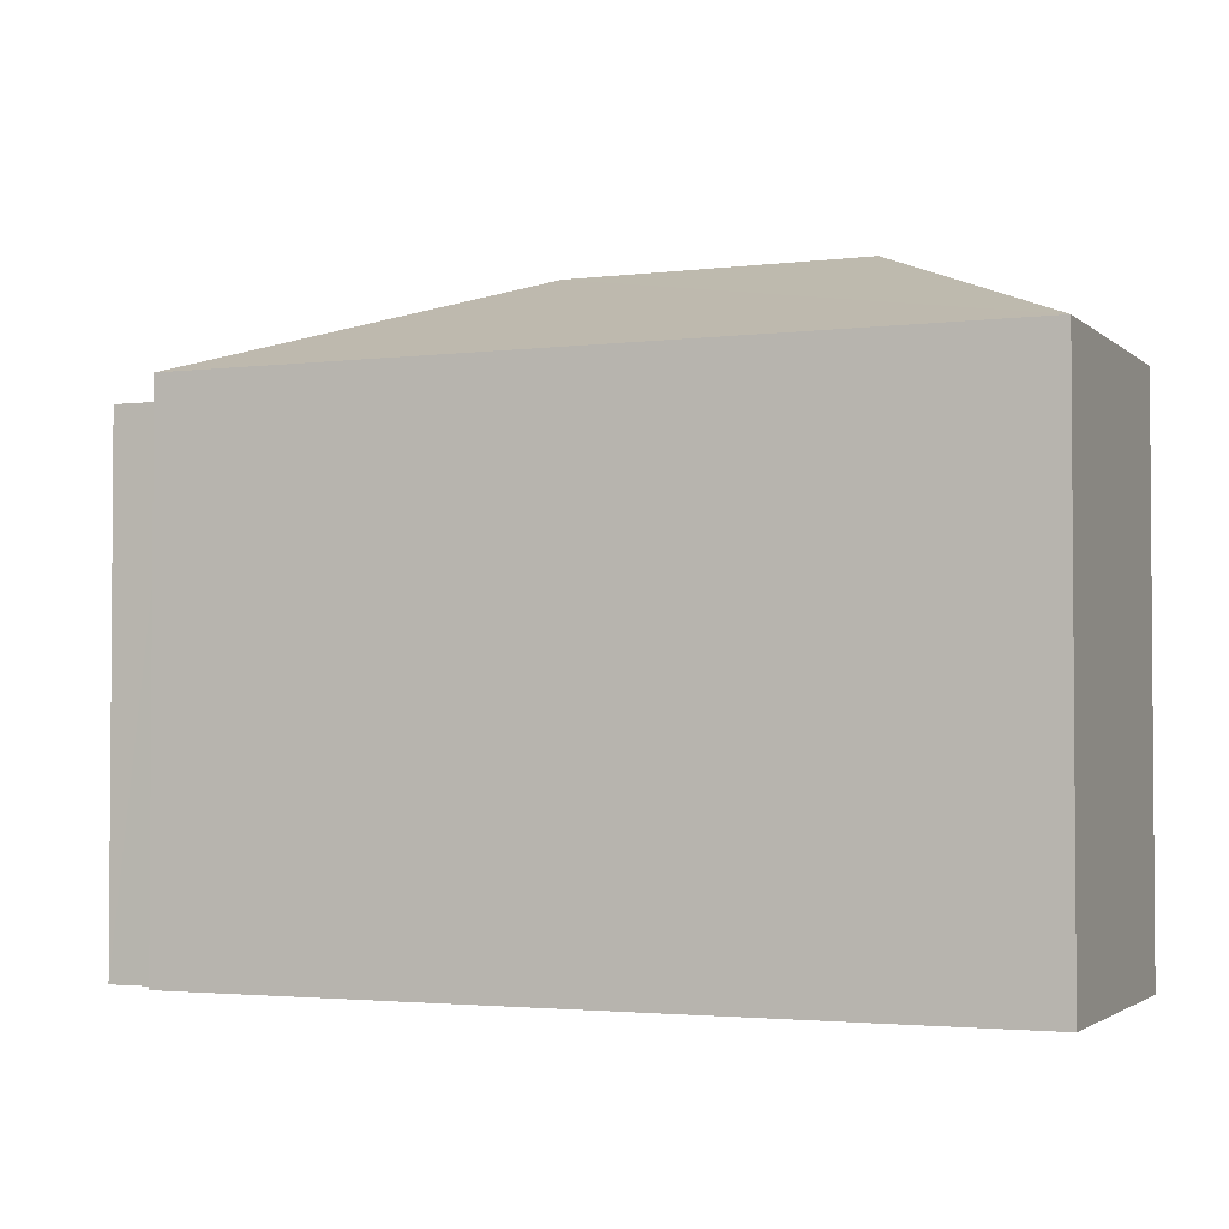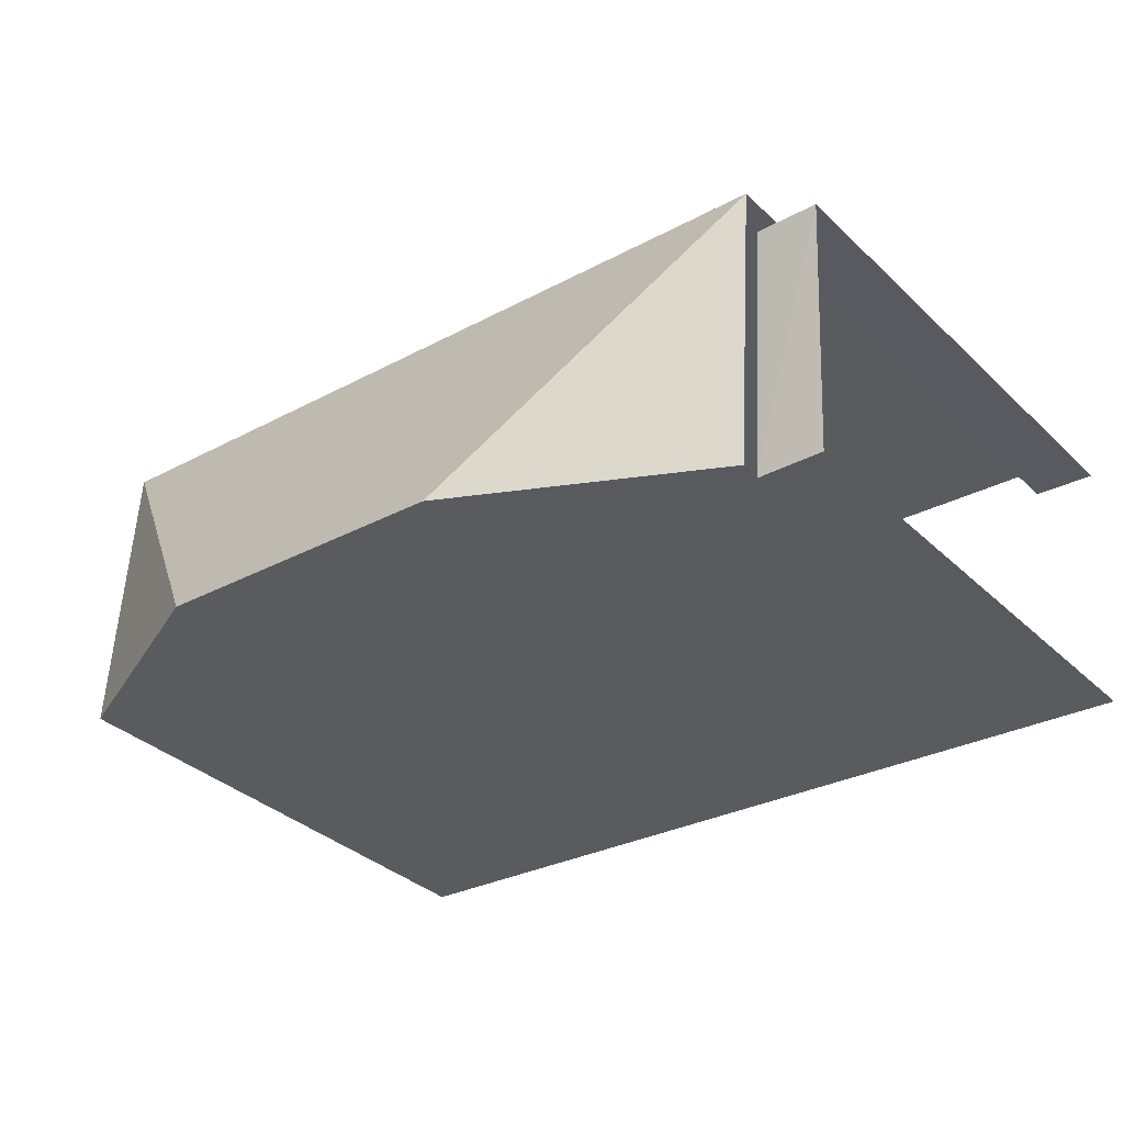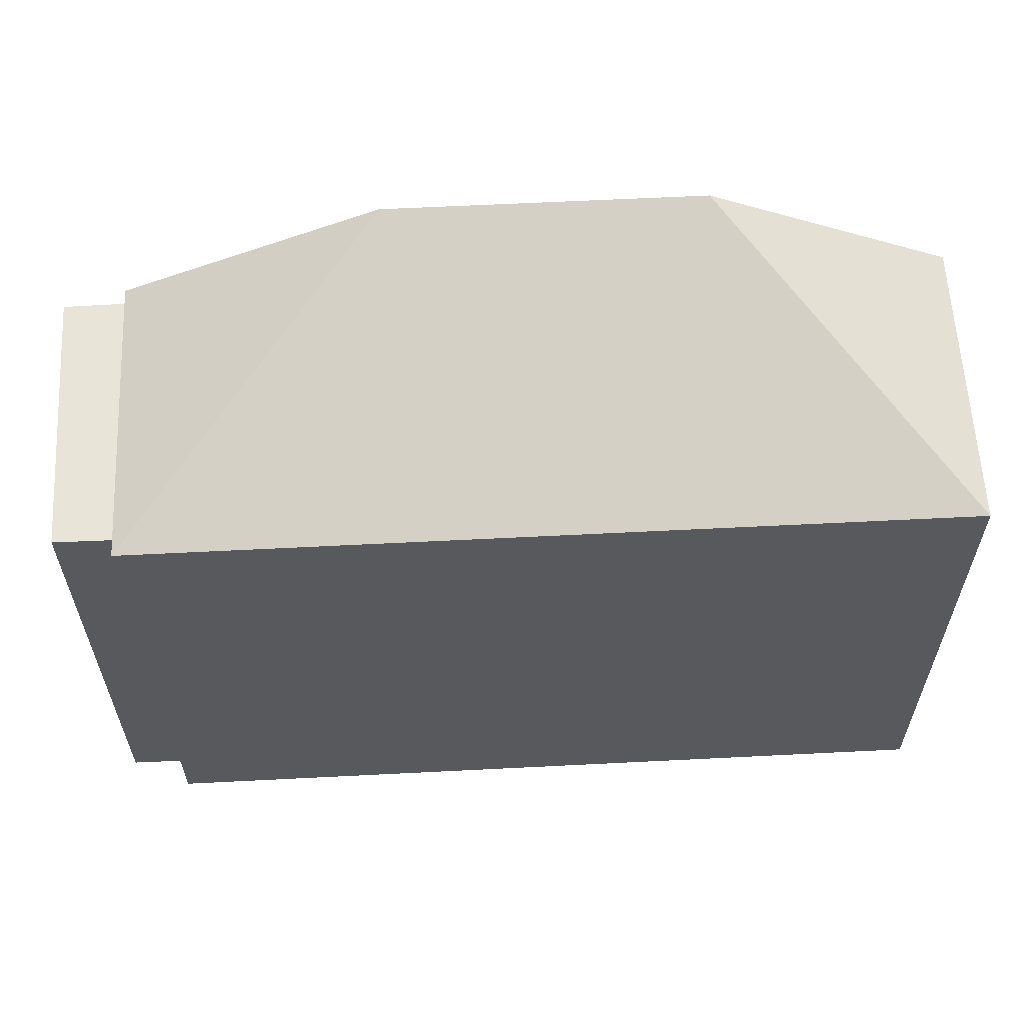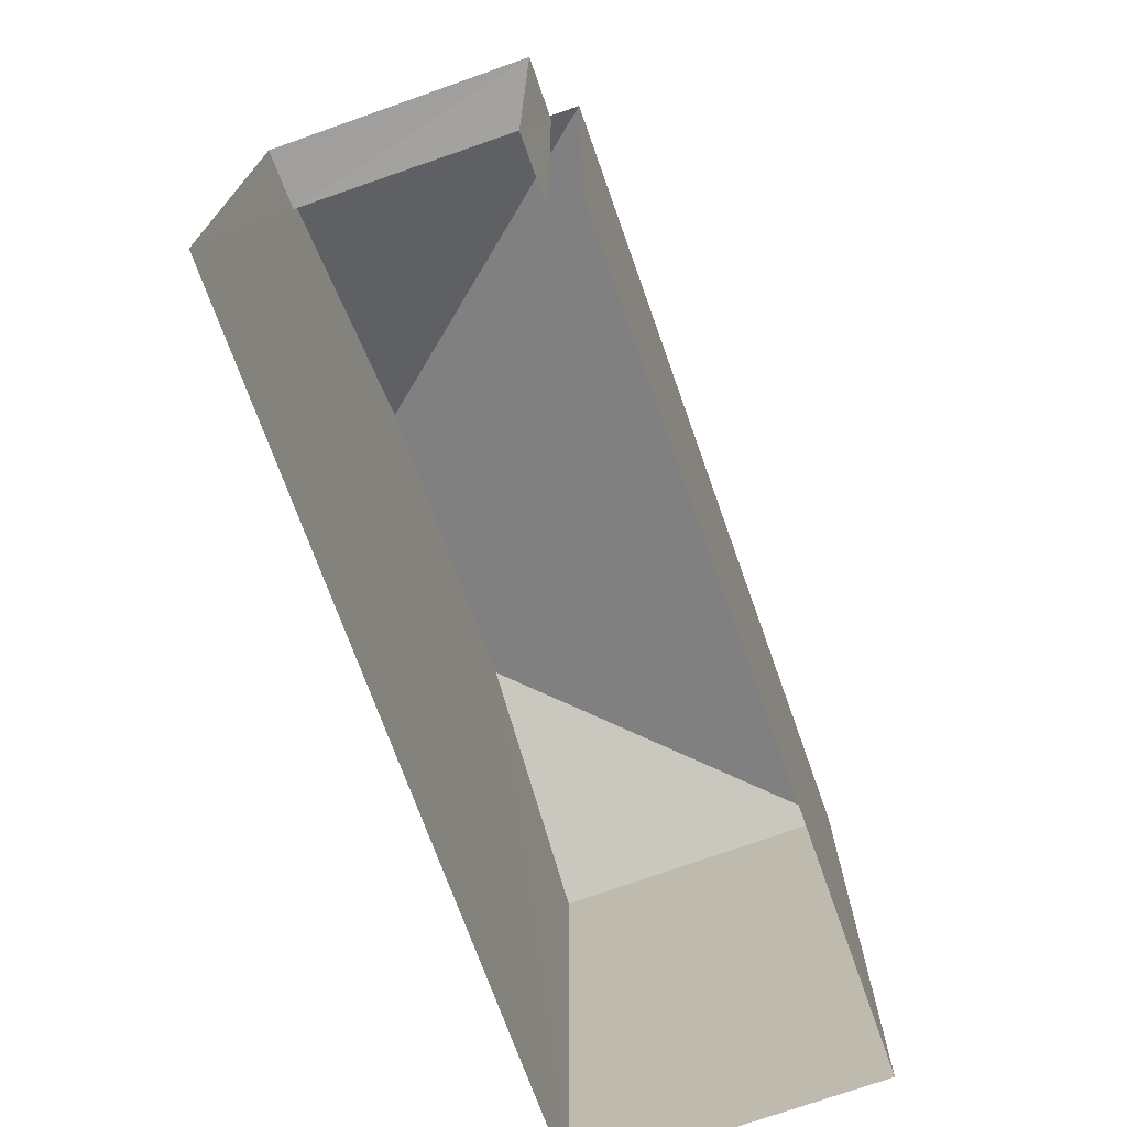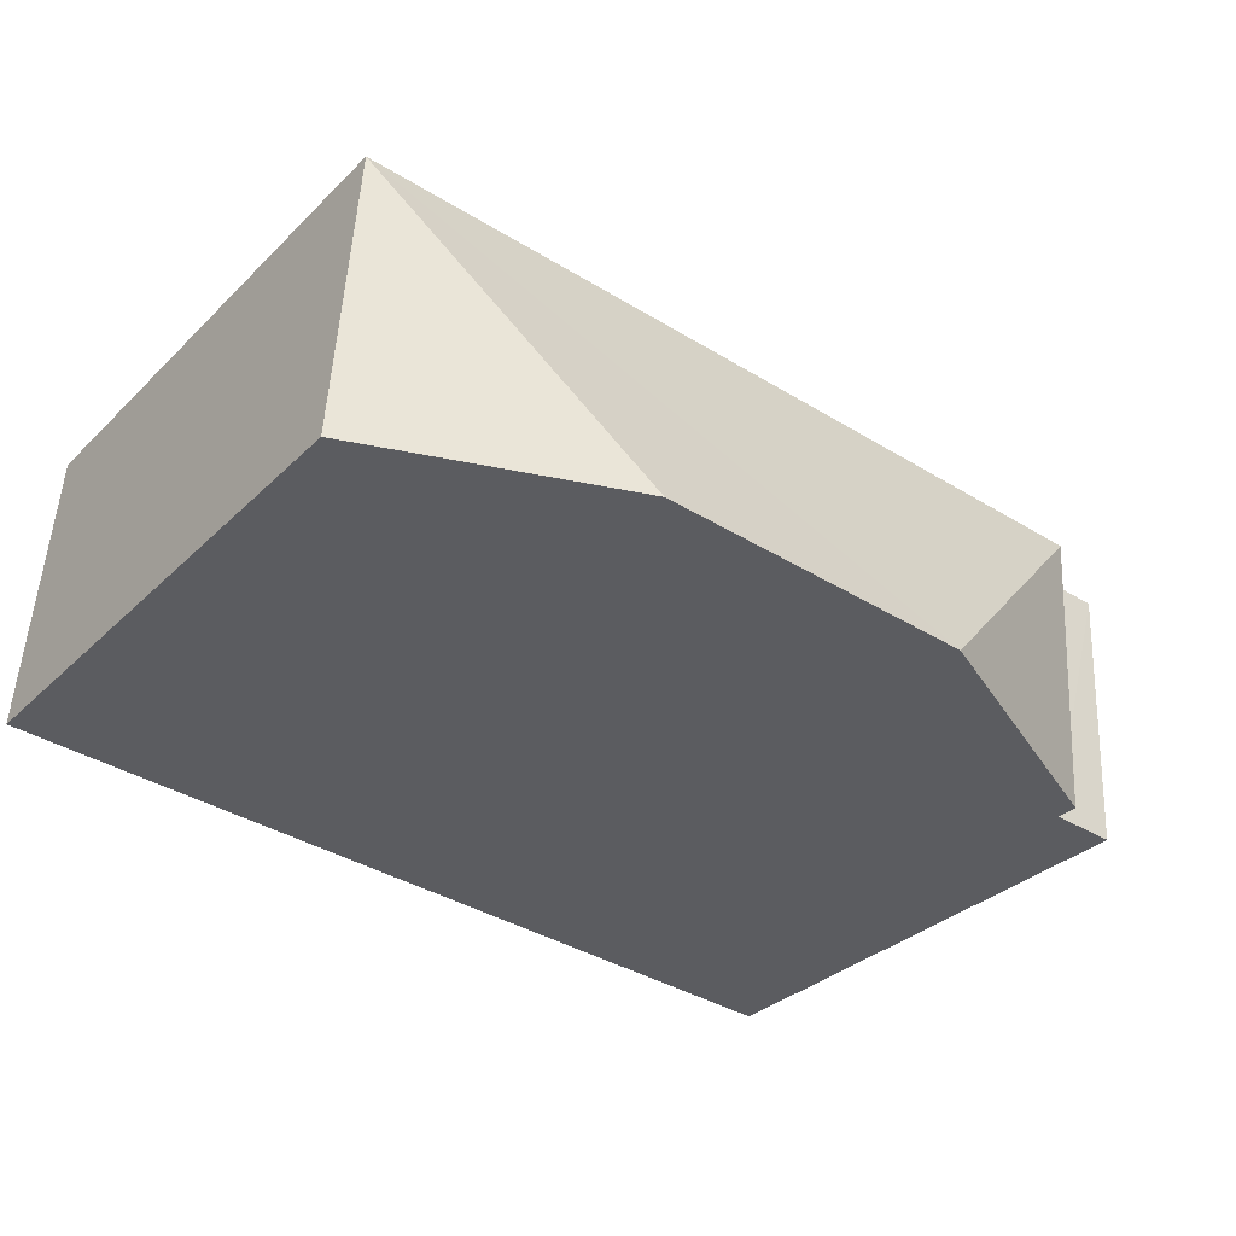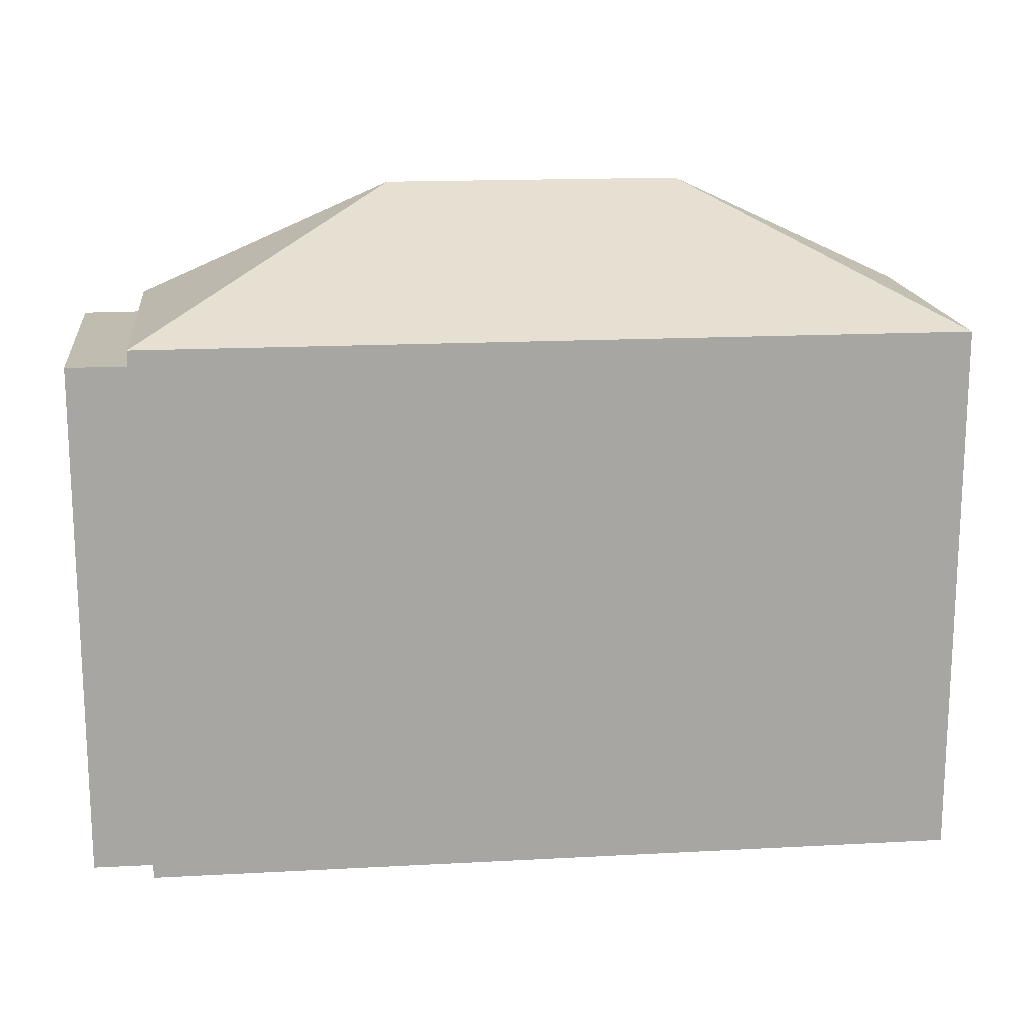
<metadata>
{"format":"obj","ext":"obj","renderer":"f3d","projection":"perspective","resolution":1024,"background":"white","views":[{"elev":-2.6,"azim":-160.7,"up":"+Z"},{"elev":-34.3,"azim":38.8,"up":"+Y"},{"elev":60.0,"azim":173.5,"up":"+Z"},{"elev":-71.8,"azim":106.0,"up":"+Z"},{"elev":-32.8,"azim":-37.5,"up":"+Y"},{"elev":16.4,"azim":170.2,"up":"+Z"}]}
</metadata>
<code>
v -3.737e+05 -1.055e+05 20.31
v -3.737e+05 -1.055e+05 20.31
v -3.737e+05 -1.055e+05 20.31
v -3.737e+05 -1.055e+05 20.31
v -3.737e+05 -1.055e+05 20.31
v -3.737e+05 -1.055e+05 20.31
v -3.737e+05 -1.055e+05 28.5
v -3.737e+05 -1.055e+05 27.08
v -3.737e+05 -1.055e+05 27.08
v -3.737e+05 -1.055e+05 27.08
v -3.737e+05 -1.055e+05 28.5
v -3.737e+05 -1.055e+05 27.09
v -3.737e+05 -1.055e+05 26.81
v -3.737e+05 -1.055e+05 26.81
v -3.737e+05 -1.055e+05 26.81
v -3.737e+05 -1.055e+05 26.81
f 1 2 3
f 2 4 3
f 3 5 6
f 3 4 5
f 3 6 16
f 6 9 16
f 16 8 13
f 16 9 8
f 14 2 1
f 15 14 1
f 7 8 9
f 7 10 11
f 7 9 10
f 11 10 12
f 13 14 15
f 16 13 15
f 16 15 1
f 3 16 1
f 12 5 4
f 12 10 5
f 12 4 11
f 11 4 7
f 7 4 2
f 8 7 13
f 13 2 14
f 13 7 2
f 10 6 5
f 10 9 6

</code>
